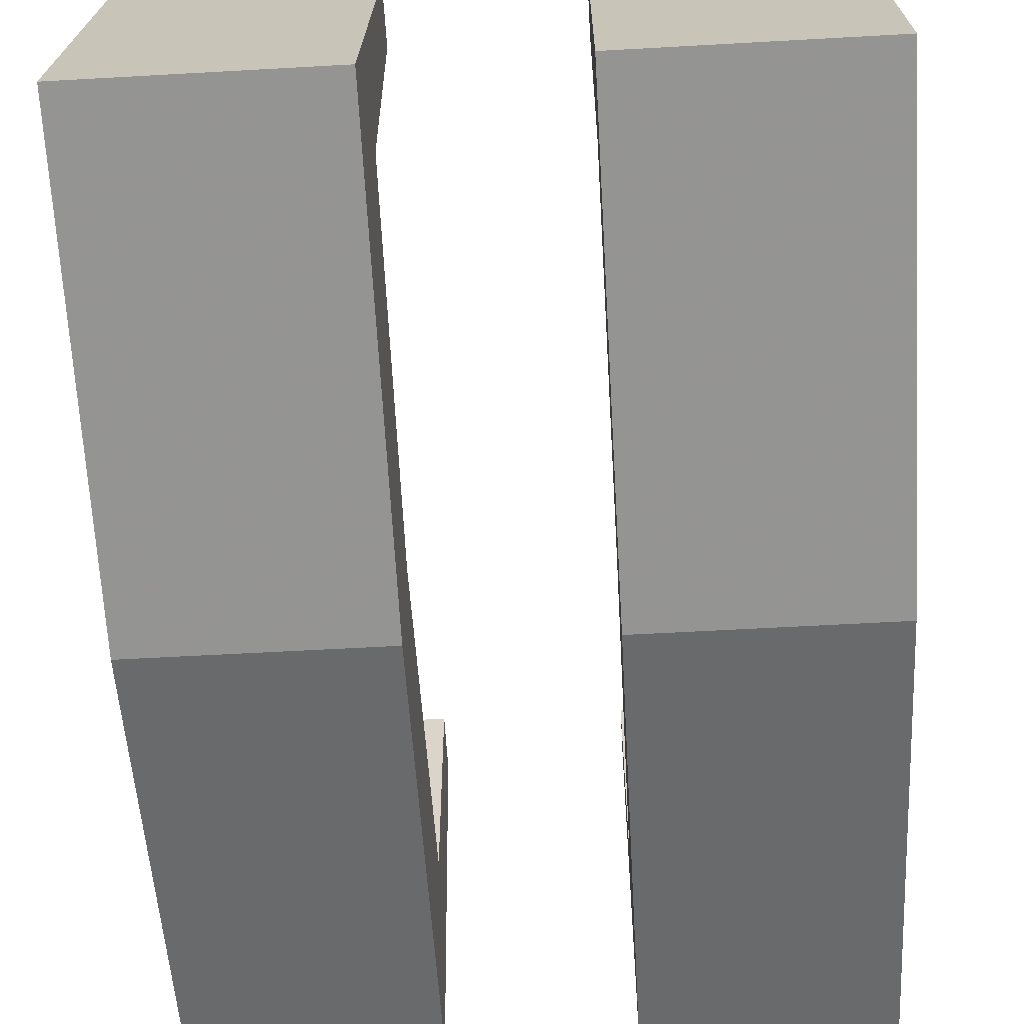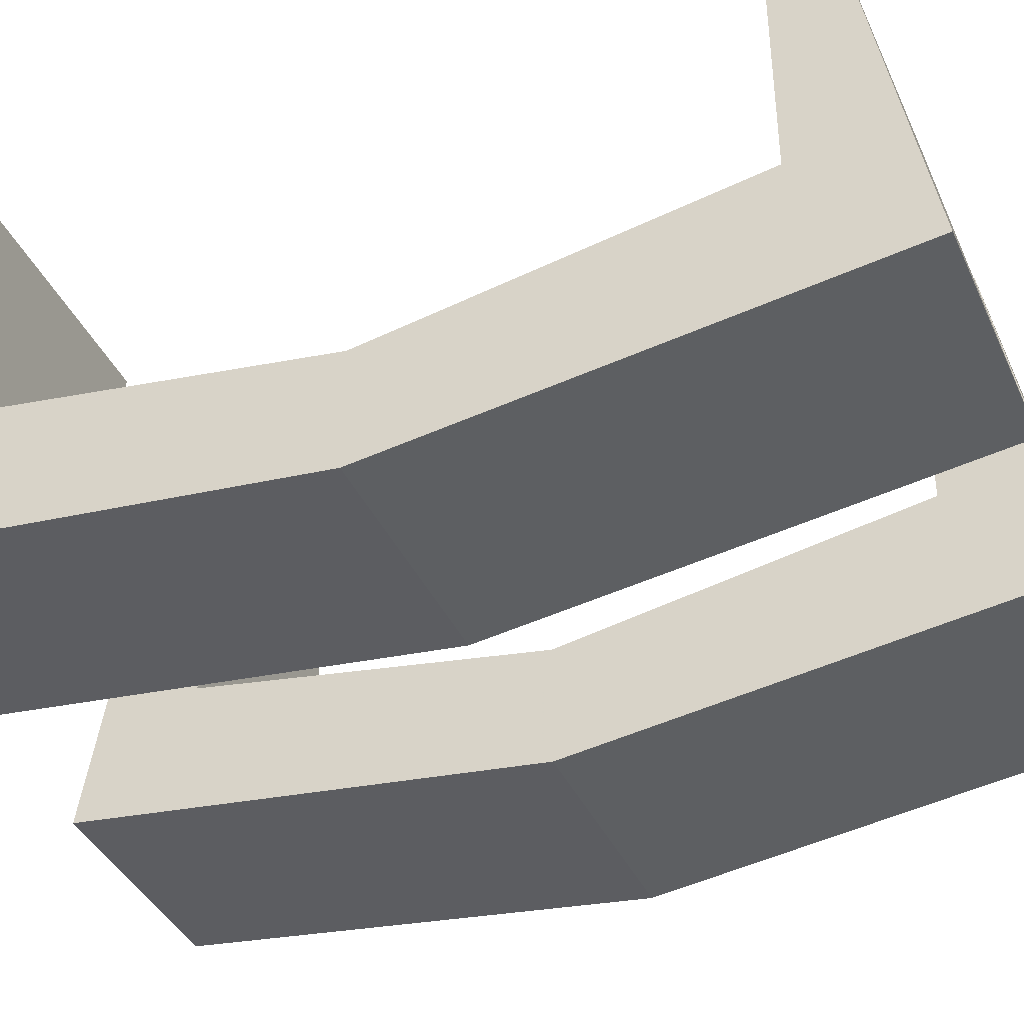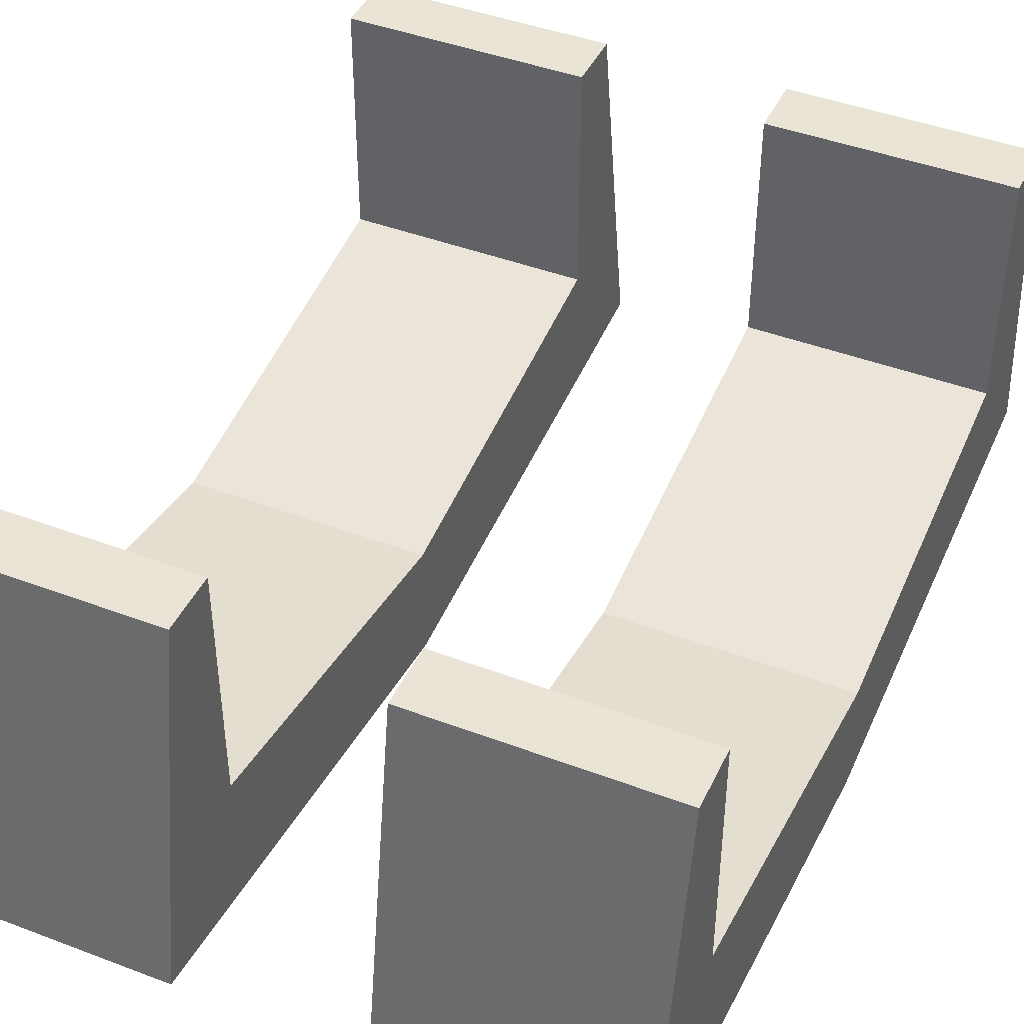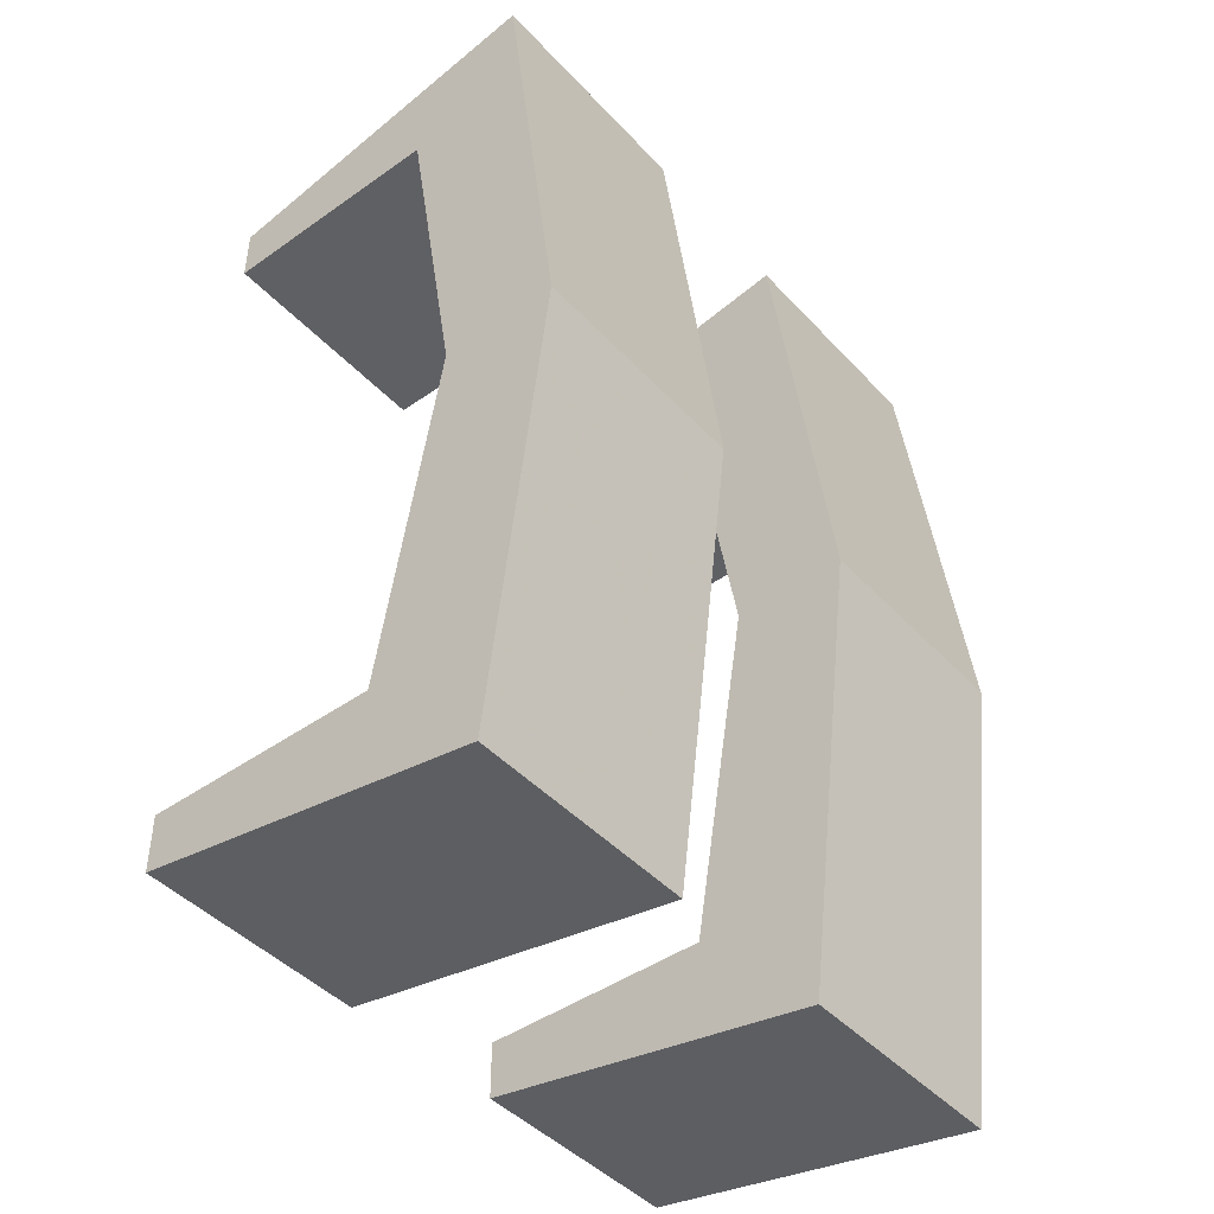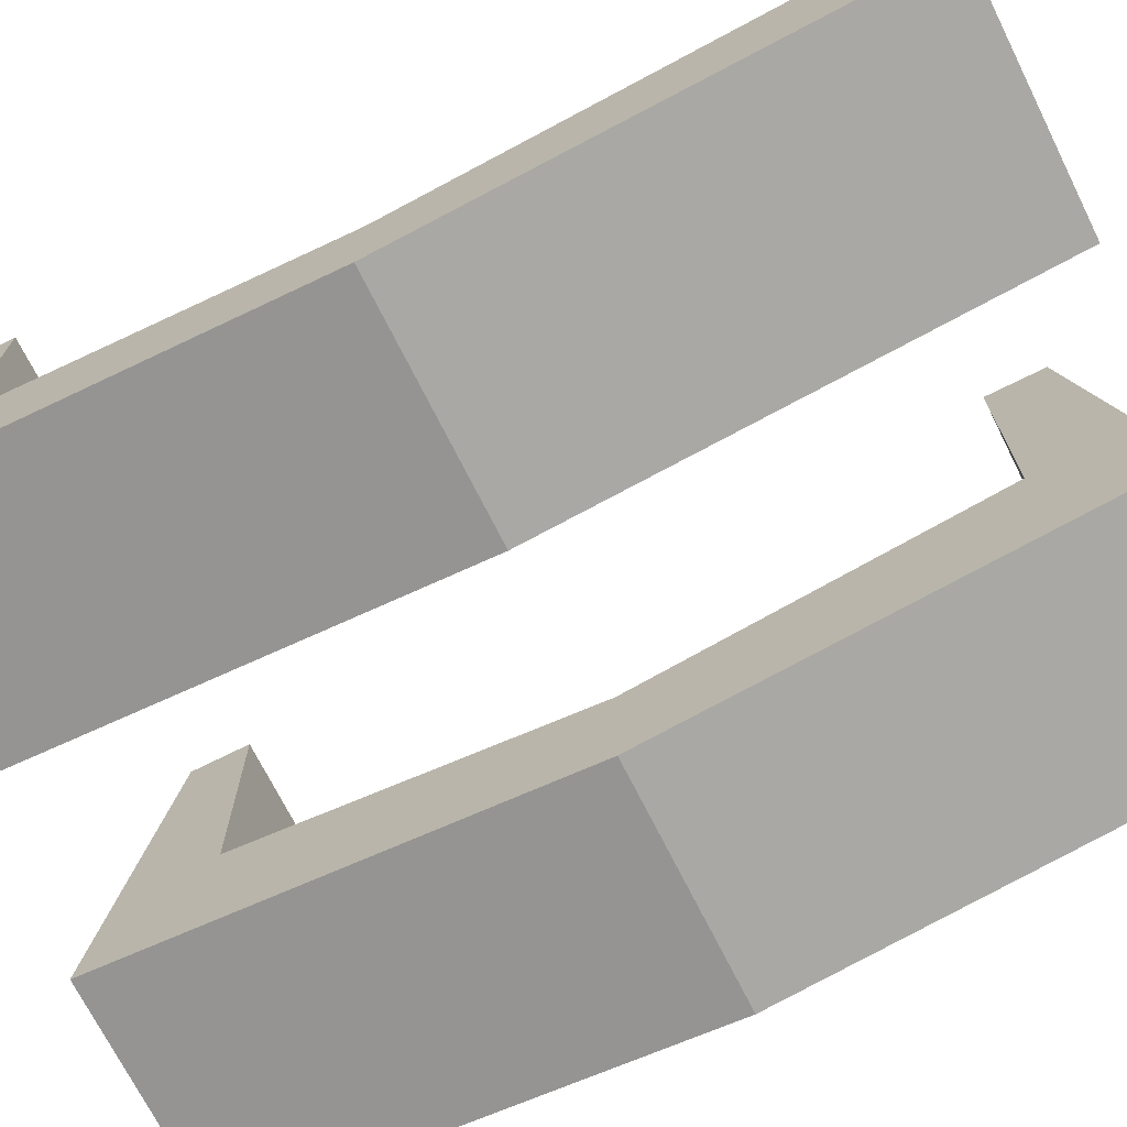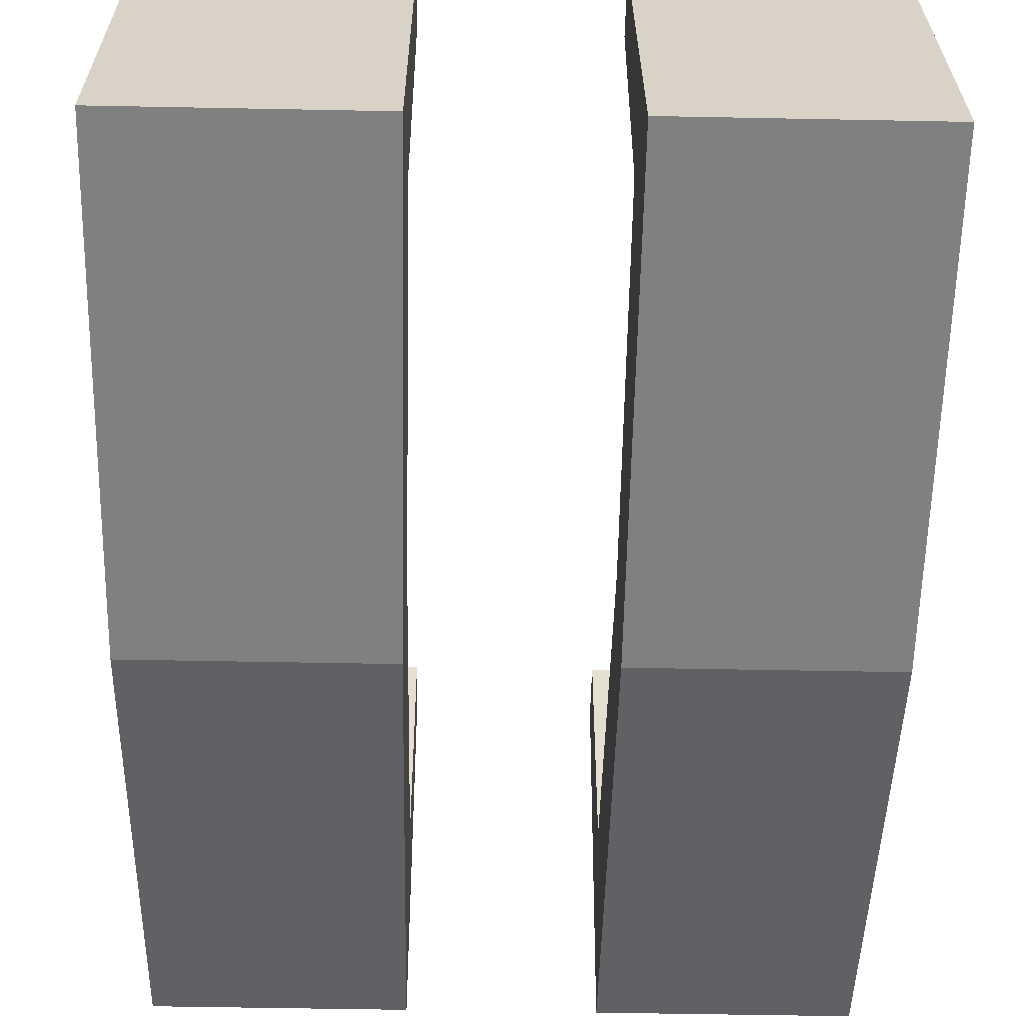
<metadata>
{"format":"obj","ext":"obj","renderer":"f3d","projection":"perspective","resolution":1024,"background":"white","views":[{"elev":-60.0,"azim":-176.7,"up":"+Y"},{"elev":-39.8,"azim":-67.0,"up":"+Y"},{"elev":43.6,"azim":24.1,"up":"+Y"},{"elev":-44.5,"azim":-50.6,"up":"+Z"},{"elev":-71.4,"azim":-63.4,"up":"+Y"},{"elev":-52.9,"azim":178.8,"up":"+Y"}]}
</metadata>
<code>
v 0.01562 0 -0.04688
v 0.04688 0 -0.04688
v 0.04688 0 -0.05469
v 0.01562 0 -0.05469
v 0.01562 -0.04688 -0.0625
v 0.01562 -0.03125 -0.04688
v 0.04688 -0.03125 -0.04688
v 0.04688 -0.04688 -0.0625
v 0.04688 -0.05469 0
v 0.01562 -0.05469 0
v 0.01562 -0.03906 0
v 0.04688 -0.03906 0
v 0.04688 -0.04688 0.0625
v 0.01562 -0.04688 0.0625
v 0.01562 -0.03125 0.04688
v 0.04688 -0.03125 0.04688
v 0.04688 0 0.04688
v 0.04688 0 0.05469
v 0.01562 0 0.05469
v 0.01562 0 0.04688
v -0.03906 0 -0.04688
v -0.007812 0 -0.04688
v -0.007812 0 -0.05469
v -0.03906 0 -0.05469
v -0.03906 -0.04688 -0.0625
v -0.03906 -0.03125 -0.04688
v -0.007812 -0.03125 -0.04688
v -0.007812 -0.04688 -0.0625
v -0.007812 -0.05469 0
v -0.03906 -0.05469 0
v -0.03906 -0.03906 0
v -0.007812 -0.03906 0
v -0.007812 -0.04688 0.0625
v -0.03906 -0.04688 0.0625
v -0.03906 -0.03125 0.04688
v -0.007812 -0.03125 0.04688
v -0.007812 0 0.04688
v -0.007812 0 0.05469
v -0.03906 0 0.05469
v -0.03906 0 0.04688
f 1 2 3
f 1 3 4
f 5 8 9
f 5 9 10
f 9 13 10
f 10 13 14
f 17 20 19
f 17 19 18
f 21 22 23
f 21 23 24
f 25 28 29
f 25 29 30
f 29 33 30
f 30 33 34
f 37 40 39
f 37 39 38
f 1 4 5
f 1 5 6
f 2 7 3
f 3 7 8
f 5 10 6
f 6 10 11
f 7 12 8
f 8 12 9
f 9 12 13
f 10 14 15
f 10 15 11
f 12 16 13
f 13 16 17
f 13 17 18
f 14 19 15
f 15 19 20
f 21 24 25
f 21 25 26
f 22 27 23
f 23 27 28
f 25 30 26
f 26 30 31
f 27 32 28
f 28 32 29
f 29 32 33
f 30 34 35
f 30 35 31
f 32 36 33
f 33 36 37
f 33 37 38
f 34 39 35
f 35 39 40
f 1 6 2
f 2 6 7
f 6 11 7
f 7 11 12
f 11 15 12
f 12 15 16
f 15 20 16
f 16 20 17
f 21 26 22
f 22 26 27
f 26 31 27
f 27 31 32
f 31 35 32
f 32 35 36
f 35 40 36
f 36 40 37
f 3 8 4
f 4 8 5
f 13 18 14
f 14 18 19
f 23 28 24
f 24 28 25
f 33 38 34
f 34 38 39

</code>
